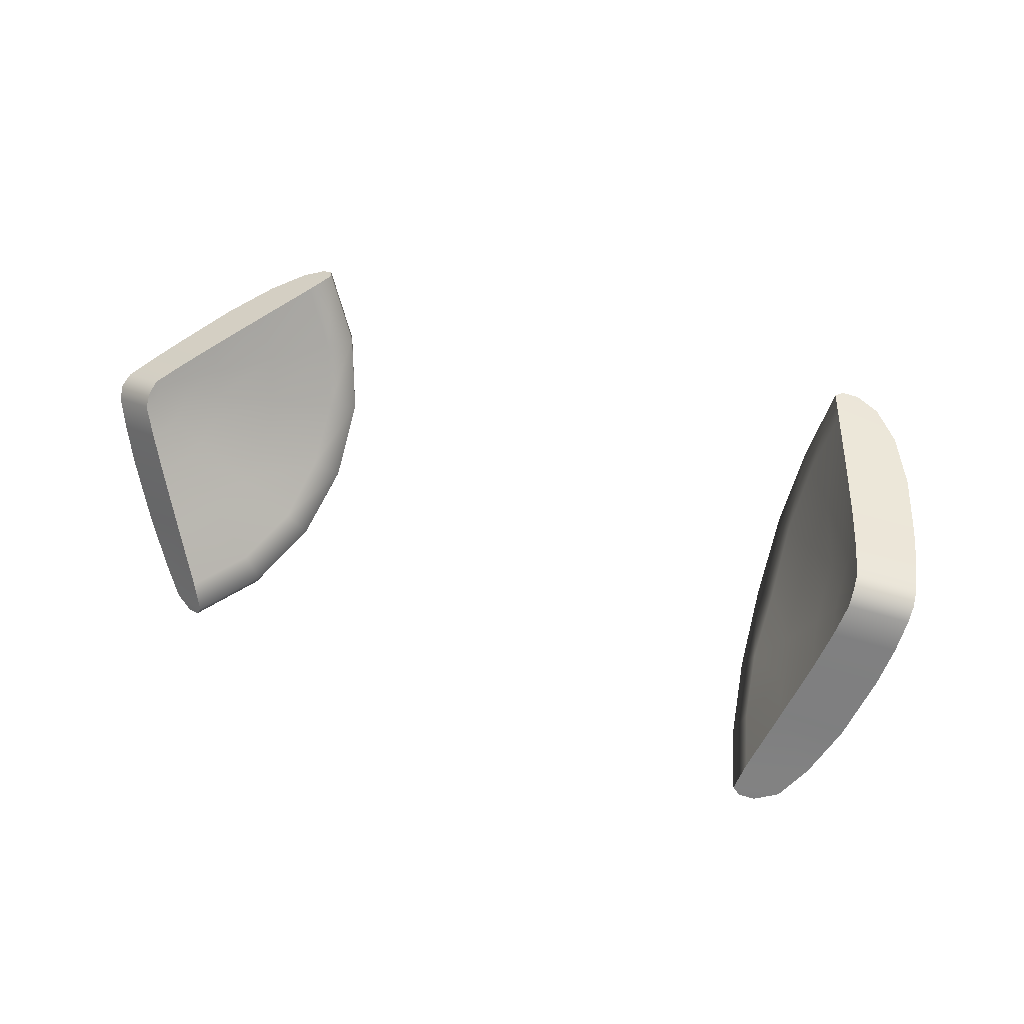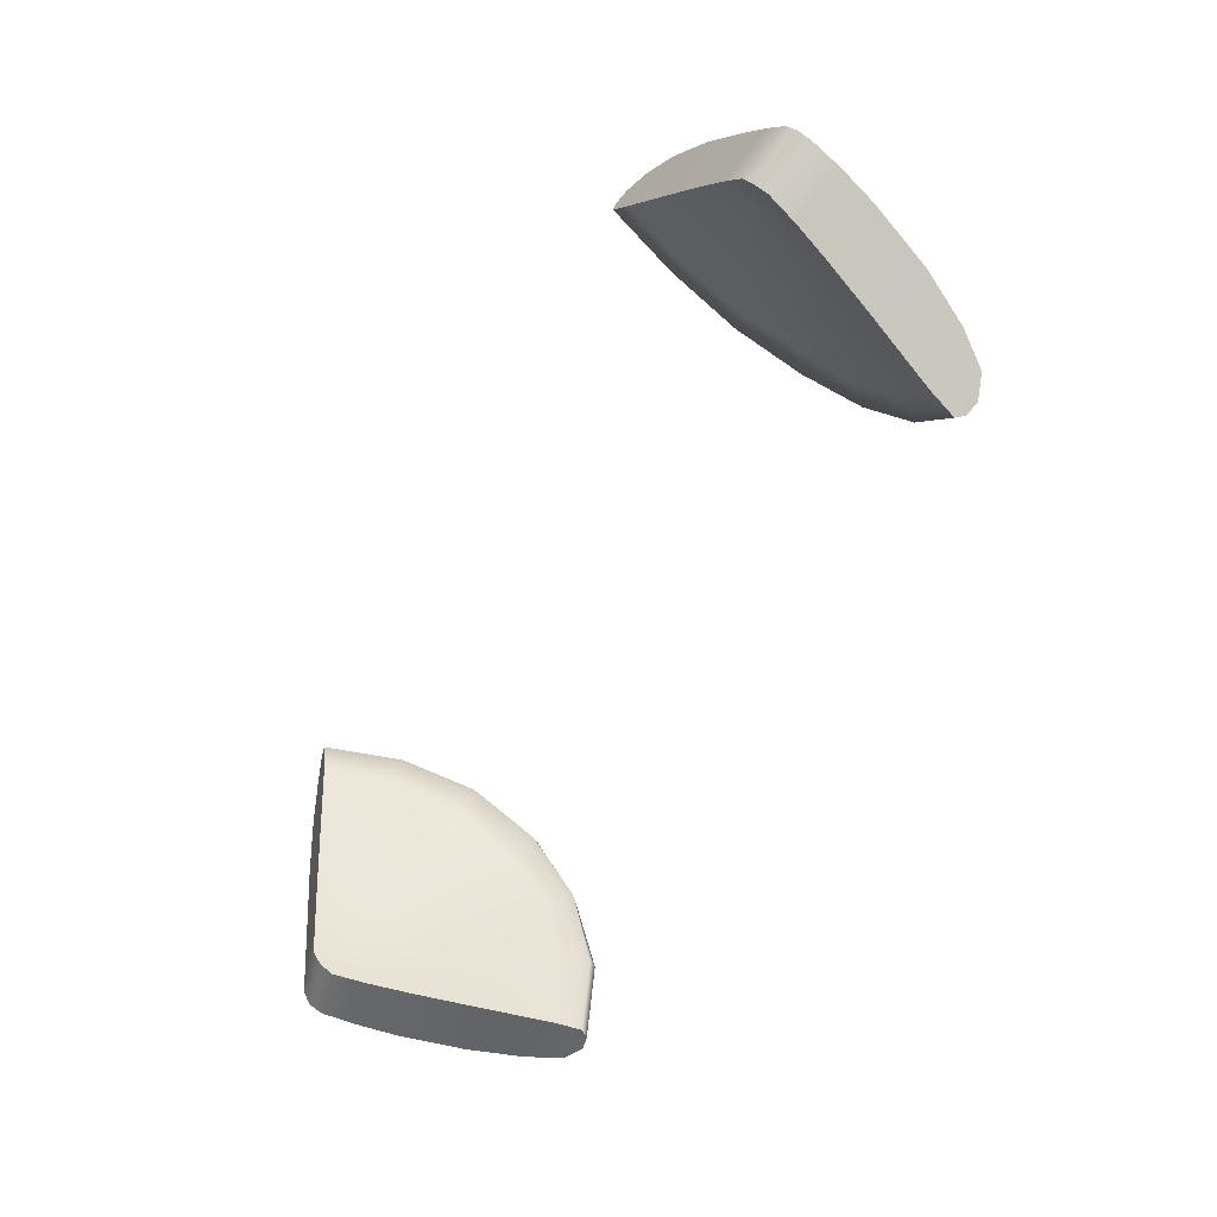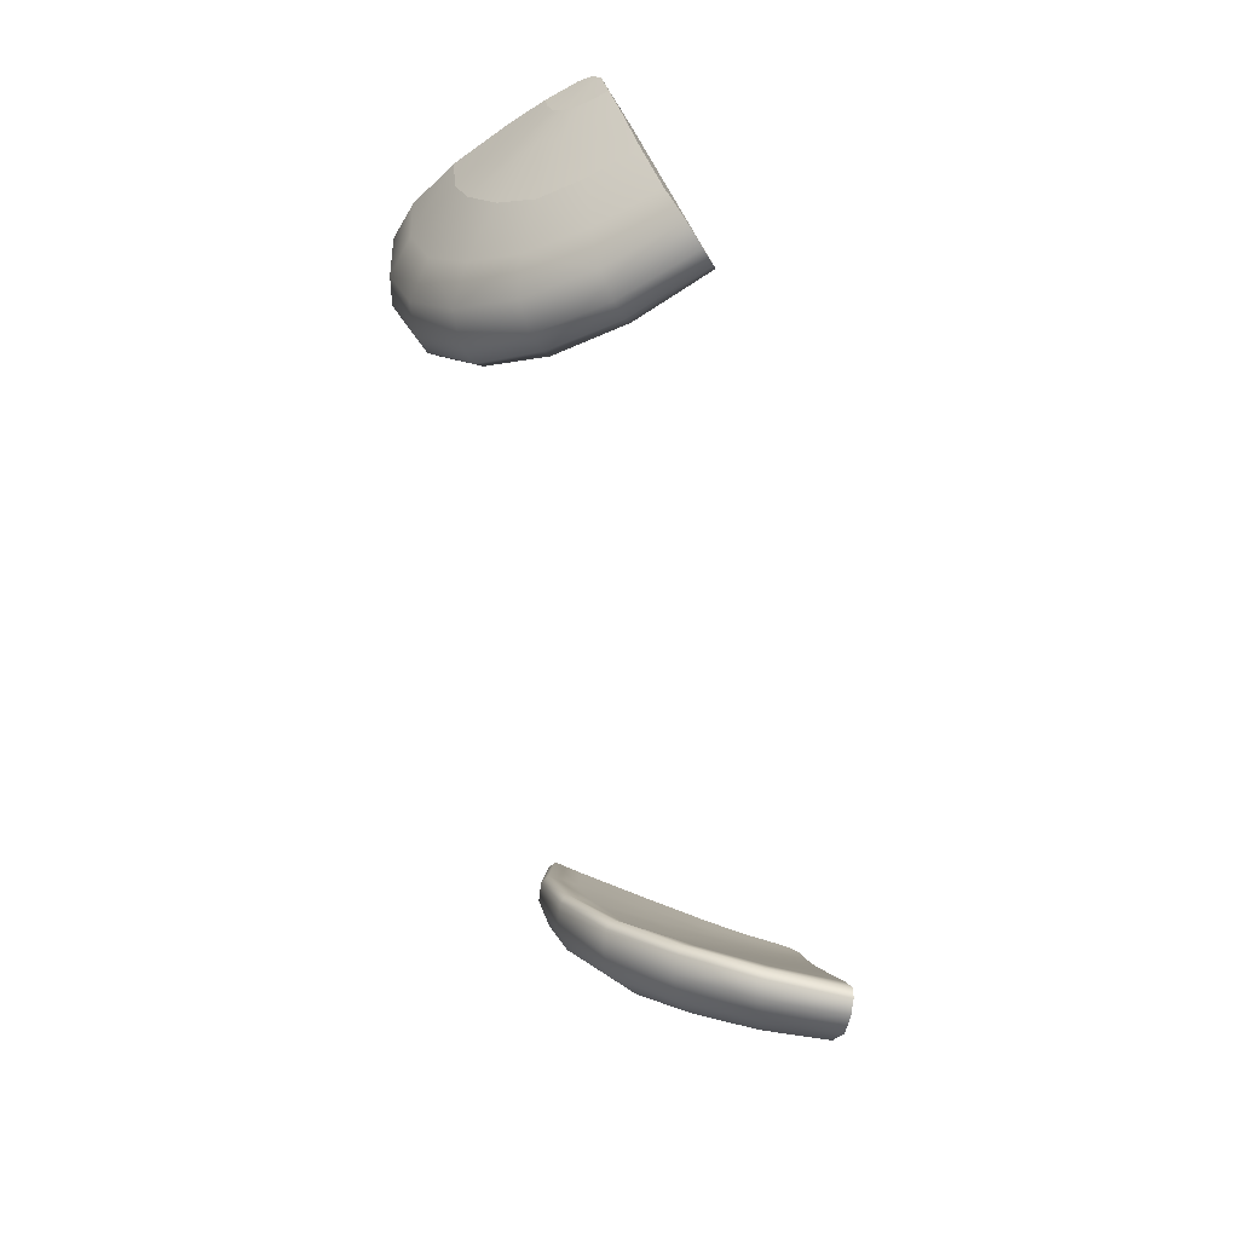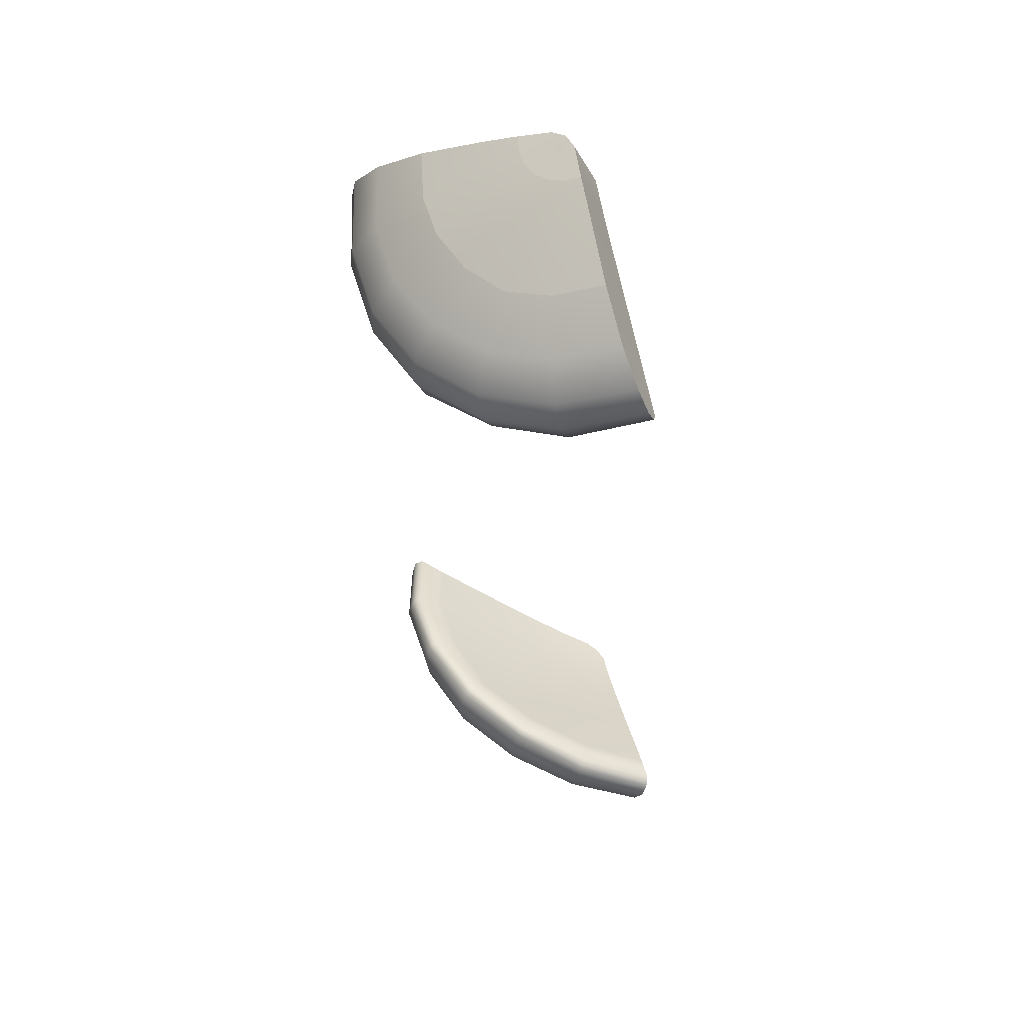
<metadata>
{"format":"obj","ext":"obj","renderer":"f3d","projection":"perspective","resolution":1024,"background":"white","views":[{"elev":32.3,"azim":28.0,"up":"+Z"},{"elev":-70.6,"azim":61.7,"up":"+Y"},{"elev":-69.0,"azim":-78.4,"up":"+Z"},{"elev":-37.4,"azim":-87.2,"up":"+Z"}]}
</metadata>
<code>
g pm0652_00_ShieldASkin
v 0.6511 0.5477 0.4256
v 0.6625 0.551 0.4091
v 0.6013 0.7016 0.4259
v 0.59 0.694 0.4422
v 0.6697 0.5588 0.4809
v 0.5611 0.8423 0.492
v 0.6173 0.6888 0.4959
v 0.7208 0.5864 0.6072
v 0.5481 0.8348 0.5034
v 0.5395 0.9695 0.5932
v 0.6864 0.6775 0.6167
v 0.7676 0.6119 0.7257
v 0.5815 0.8128 0.5498
v 0.529 0.9551 0.6055
v 0.5419 1.059 0.7308
v 0.5311 1.044 0.7397
v 0.571 1.107 0.8838
v 0.572 0.9215 0.6361
v 0.6622 0.7641 0.6544
v 0.748 0.6659 0.7311
v 0.5605 1.089 0.8886
v 0.6208 1.109 1.039
v 0.6105 1.092 1.04
v 0.5693 0.9969 0.7563
v 0.5926 1.038 0.8885
v 0.6374 1.041 1.022
v 0.6529 0.8388 0.716
v 0.6538 0.8922 0.7982
v 0.6698 0.9209 0.8901
v 0.6986 0.9219 0.9835
v 0.7342 0.7173 0.7533
v 0.7278 0.7611 0.7903
v 0.7385 0.8099 0.8926
v 0.7545 0.8101 0.948
v 0.7292 0.793 0.8382
v 0.7727 0.7112 0.8375
v 0.7764 0.6866 0.8167
v 0.7787 0.7386 0.895
v 0.7877 0.7387 0.9261
v 0.7736 0.7291 0.8644
v 0.8086 0.6788 0.8977
v 0.8118 0.6788 0.9089
v 0.8153 0.6551 0.8899
v 0.8067 0.6754 0.8867
v 0.8064 0.6689 0.8771
v 0.7841 0.6577 0.8042
v 0.7951 0.6273 0.8012
v 0.8077 0.6601 0.8696
v 0.8105 0.6497 0.8651
v 0.8144 0.6388 0.864
v 0.571 1.107 0.8838
v 0.6492 1.12 1.033
v 0.6208 1.109 1.039
v 0.604 1.119 0.8757
v 0.5419 1.059 0.7308
v 0.6954 1.108 1.017
v 0.5785 1.072 0.7217
v 0.5395 0.9695 0.5932
v 0.6576 1.11 0.8665
v 0.7532 1.056 0.9917
v 0.5776 0.9826 0.5839
v 0.5611 0.8423 0.492
v 0.6366 1.066 0.7196
v 0.7196 1.057 0.8631
v 0.8122 0.9654 0.9586
v 0.7886 0.9614 0.8618
v 0.7003 1.019 0.7373
v 0.7806 0.9348 0.7726
v 0.5944 0.8582 0.4809
v 0.6013 0.7016 0.4259
v 0.637 0.9811 0.5886
v 0.7019 0.9457 0.6238
v 0.775 0.8817 0.6881
v 0.779 0.8107 0.6223
v 0.6343 0.7132 0.4176
v 0.6625 0.551 0.4091
v 0.6909 0.561 0.4019
v 0.6517 0.8634 0.4911
v 0.7121 0.8466 0.5403
v 0.6863 0.7247 0.4318
v 0.735 0.5784 0.4182
v 0.7407 0.728 0.4897
v 0.8022 0.7244 0.5844
v 0.7815 0.6031 0.4783
v 0.8336 0.6288 0.5754
v 0.7886 0.9614 0.8618
v 0.8662 0.851 0.9218
v 0.8122 0.9654 0.9586
v 0.8521 0.8515 0.8654
v 0.8955 0.7795 0.9006
v 0.8889 0.7771 0.8688
v 0.8846 0.768 0.8381
v 0.8465 0.8325 0.813
v 0.7806 0.9348 0.7726
v 0.8842 0.7503 0.8111
v 0.8484 0.7992 0.7632
v 0.775 0.8817 0.6881
v 0.779 0.8107 0.6223
v 0.8523 0.7559 0.7268
v 0.8878 0.7257 0.7904
v 0.8022 0.7244 0.5844
v 0.8949 0.6968 0.7781
v 0.8635 0.7067 0.7036
v 0.8336 0.6288 0.5754
v 0.905 0.6662 0.7753
v 0.8815 0.6522 0.6986
v 0.6105 1.092 1.04
v 0.6208 1.109 1.039
v 0.6492 1.12 1.033
v 0.6954 1.108 1.017
v 0.6374 1.041 1.022
v 0.7532 1.056 0.9917
v 0.6986 0.9219 0.9835
v 0.8122 0.9654 0.9586
v 0.8662 0.851 0.9218
v 0.7545 0.8101 0.948
v 0.7877 0.7387 0.9261
v 0.8955 0.7795 0.9006
v 0.8118 0.6788 0.9089
v 0.9167 0.716 0.8839
v 0.8153 0.6551 0.8899
v 0.9222 0.691 0.8661
v 0.9197 0.6761 0.8389
v 0.8144 0.6388 0.864
v 0.905 0.6662 0.7753
v 0.7951 0.6273 0.8012
v 0.7676 0.6119 0.7257
v 0.8815 0.6522 0.6986
v 0.8336 0.6288 0.5754
v 0.7208 0.5864 0.6072
v 0.7815 0.6031 0.4783
v 0.6697 0.5588 0.4809
v 0.735 0.5784 0.4182
v 0.6511 0.5477 0.4256
v 0.6625 0.551 0.4091
v 0.6909 0.561 0.4019
v 0.9197 0.6761 0.8389
v 0.8949 0.6968 0.7781
v 0.905 0.6662 0.7753
v 0.916 0.6873 0.8399
v 0.8878 0.7257 0.7904
v 0.9222 0.691 0.8661
v 0.9135 0.6974 0.8442
v 0.8842 0.7503 0.8111
v 0.9123 0.7063 0.8519
v 0.9124 0.7129 0.8617
v 0.8846 0.768 0.8381
v 0.9139 0.7162 0.8725
v 0.9167 0.716 0.8839
v 0.8889 0.7771 0.8688
v 0.8955 0.7795 0.9006
v -0.6511 0.5478 0.4256
v -0.6013 0.7016 0.4259
v -0.6625 0.551 0.4092
v -0.59 0.694 0.4423
v -0.6697 0.5589 0.481
v -0.5611 0.8423 0.4921
v -0.6173 0.6889 0.496
v -0.7208 0.5865 0.6072
v -0.5481 0.8348 0.5035
v -0.5395 0.9696 0.5933
v -0.6864 0.6775 0.6168
v -0.7676 0.612 0.7258
v -0.5815 0.8128 0.5498
v -0.529 0.9551 0.6055
v -0.5419 1.059 0.7308
v -0.5311 1.044 0.7398
v -0.571 1.107 0.8839
v -0.572 0.9215 0.6362
v -0.6622 0.7641 0.6545
v -0.748 0.6659 0.7311
v -0.5605 1.089 0.8886
v -0.6208 1.109 1.039
v -0.6105 1.092 1.04
v -0.5693 0.9969 0.7563
v -0.5926 1.038 0.8885
v -0.6374 1.041 1.022
v -0.6529 0.8388 0.716
v -0.6538 0.8923 0.7982
v -0.6698 0.9209 0.8901
v -0.6986 0.9219 0.9835
v -0.7342 0.7173 0.7534
v -0.7278 0.7611 0.7903
v -0.7385 0.8099 0.8926
v -0.7545 0.8101 0.9481
v -0.7292 0.793 0.8383
v -0.7727 0.7112 0.8375
v -0.7764 0.6866 0.8168
v -0.7787 0.7386 0.895
v -0.7877 0.7387 0.9261
v -0.7736 0.7291 0.8645
v -0.8086 0.6788 0.8978
v -0.8118 0.6789 0.909
v -0.8153 0.6552 0.89
v -0.8067 0.6754 0.8868
v -0.8064 0.669 0.8771
v -0.7841 0.6577 0.8043
v -0.7951 0.6274 0.8013
v -0.8077 0.6601 0.8696
v -0.8105 0.6497 0.8652
v -0.8144 0.6388 0.8641
v -0.571 1.107 0.8839
v -0.6208 1.109 1.039
v -0.6492 1.12 1.033
v -0.604 1.119 0.8757
v -0.5419 1.059 0.7308
v -0.6954 1.109 1.017
v -0.5785 1.072 0.7218
v -0.5395 0.9696 0.5933
v -0.6576 1.11 0.8666
v -0.7532 1.056 0.9917
v -0.5776 0.9826 0.5839
v -0.5611 0.8423 0.4921
v -0.6366 1.066 0.7197
v -0.7196 1.057 0.8631
v -0.8122 0.9654 0.9586
v -0.7886 0.9614 0.8619
v -0.7003 1.019 0.7373
v -0.7806 0.9349 0.7726
v -0.5944 0.8583 0.4809
v -0.6013 0.7016 0.4259
v -0.637 0.9812 0.5887
v -0.7019 0.9458 0.6238
v -0.775 0.8817 0.6881
v -0.779 0.8107 0.6223
v -0.6343 0.7133 0.4176
v -0.6625 0.551 0.4092
v -0.6909 0.561 0.402
v -0.6517 0.8634 0.4911
v -0.7121 0.8466 0.5403
v -0.6863 0.7247 0.4318
v -0.735 0.5784 0.4183
v -0.7407 0.728 0.4897
v -0.8022 0.7245 0.5845
v -0.7815 0.6032 0.4784
v -0.8336 0.6288 0.5755
v -0.7886 0.9614 0.8619
v -0.8122 0.9654 0.9586
v -0.8662 0.851 0.9218
v -0.8521 0.8516 0.8654
v -0.8955 0.7795 0.9006
v -0.8889 0.7771 0.8688
v -0.8846 0.768 0.8382
v -0.8465 0.8325 0.8131
v -0.7806 0.9349 0.7726
v -0.8842 0.7503 0.8112
v -0.8484 0.7993 0.7632
v -0.775 0.8817 0.6881
v -0.779 0.8107 0.6223
v -0.8523 0.7559 0.7268
v -0.8878 0.7258 0.7905
v -0.8022 0.7245 0.5845
v -0.8949 0.6968 0.7781
v -0.8635 0.7067 0.7036
v -0.8336 0.6288 0.5755
v -0.905 0.6663 0.7753
v -0.8815 0.6522 0.6986
v -0.6105 1.092 1.04
v -0.6492 1.12 1.033
v -0.6208 1.109 1.039
v -0.6954 1.109 1.017
v -0.6374 1.041 1.022
v -0.7532 1.056 0.9917
v -0.6986 0.9219 0.9835
v -0.8122 0.9654 0.9586
v -0.8662 0.851 0.9218
v -0.7545 0.8101 0.9481
v -0.7877 0.7387 0.9261
v -0.8955 0.7795 0.9006
v -0.8118 0.6789 0.909
v -0.9167 0.716 0.8839
v -0.8153 0.6552 0.89
v -0.9222 0.6911 0.8661
v -0.9197 0.6761 0.8389
v -0.8153 0.6552 0.89
v -0.8144 0.6388 0.8641
v -0.905 0.6663 0.7753
v -0.7951 0.6274 0.8013
v -0.7676 0.612 0.7258
v -0.8815 0.6522 0.6986
v -0.8336 0.6288 0.5755
v -0.7208 0.5865 0.6072
v -0.7815 0.6032 0.4784
v -0.6697 0.5589 0.481
v -0.735 0.5784 0.4183
v -0.6511 0.5478 0.4256
v -0.6625 0.551 0.4092
v -0.6909 0.561 0.402
v -0.9197 0.6761 0.8389
v -0.905 0.6663 0.7753
v -0.8949 0.6968 0.7781
v -0.916 0.6873 0.8399
v -0.8878 0.7258 0.7905
v -0.9222 0.6911 0.8661
v -0.9135 0.6975 0.8443
v -0.8842 0.7503 0.8112
v -0.9123 0.7064 0.8519
v -0.9124 0.7129 0.8617
v -0.8846 0.768 0.8382
v -0.9139 0.7162 0.8725
v -0.9167 0.716 0.8839
v -0.8889 0.7771 0.8688
v -0.8955 0.7795 0.9006
g pm0652_00_ShieldASkin_0
f 3 2 1
f 4 3 1
f 4 1 5
f 6 3 4
f 7 4 5
f 7 5 8
f 9 6 4
f 9 4 7
f 10 6 9
f 11 7 8
f 11 8 12
f 13 9 7
f 13 7 11
f 14 10 9
f 14 9 13
f 15 10 14
f 16 15 14
f 17 15 16
f 18 14 13
f 16 14 18
f 19 13 11
f 18 13 19
f 20 11 12
f 19 11 20
f 21 17 16
f 22 17 21
f 23 22 21
f 24 16 18
f 21 16 24
f 23 21 25
f 25 21 24
f 26 23 25
f 27 18 19
f 24 18 27
f 25 24 28
f 28 24 27
f 26 25 29
f 29 25 28
f 30 26 29
f 27 19 31
f 31 19 20
f 28 27 32
f 32 27 31
f 30 29 33
f 34 30 33
f 29 28 35
f 35 28 32
f 33 29 35
f 36 32 31
f 35 32 36
f 37 31 20
f 37 36 31
f 34 33 38
f 39 34 38
f 33 35 40
f 40 35 36
f 38 33 40
f 39 38 41
f 42 39 41
f 43 42 41
f 41 38 44
f 38 40 44
f 43 41 44
f 40 36 45
f 44 40 45
f 45 36 37
f 45 43 44
f 46 37 20
f 46 20 12
f 47 46 12
f 48 45 37
f 45 48 43
f 48 37 46
f 49 46 47
f 49 48 46
f 48 49 43
f 50 49 47
f 49 50 43
f 53 52 51
f 52 54 51
f 51 54 55
f 52 56 54
f 54 57 55
f 55 57 58
f 56 59 54
f 54 59 57
f 56 60 59
f 57 61 58
f 58 61 62
f 59 63 57
f 57 63 61
f 60 64 59
f 59 64 63
f 60 65 64
f 65 66 64
f 64 66 67
f 64 67 63
f 66 68 67
f 61 69 62
f 62 69 70
f 63 71 61
f 63 67 71
f 61 71 69
f 72 67 68
f 67 72 71
f 73 72 68
f 72 73 74
f 69 75 70
f 70 75 76
f 75 77 76
f 71 78 69
f 69 78 75
f 71 72 79
f 79 72 74
f 78 71 79
f 75 80 77
f 78 80 75
f 78 79 80
f 80 81 77
f 79 74 82
f 79 82 80
f 80 82 81
f 74 83 82
f 82 84 81
f 82 83 84
f 83 85 84
f 88 87 86
f 87 89 86
f 87 90 89
f 90 91 89
f 89 91 92
f 89 93 86
f 93 89 92
f 93 94 86
f 93 92 95
f 93 96 94
f 96 93 95
f 96 97 94
f 97 96 98
f 96 95 99
f 96 99 98
f 95 100 99
f 98 99 101
f 99 100 102
f 99 103 101
f 103 99 102
f 101 103 104
f 103 102 105
f 103 106 104
f 106 103 105
f 109 108 107
f 110 109 107
f 107 111 110
f 111 112 110
f 111 113 112
f 113 114 112
f 115 114 113
f 116 115 113
f 116 117 115
f 117 118 115
f 118 117 119
f 120 118 119
f 120 119 121
f 122 120 121
f 122 121 123
f 121 124 123
f 123 124 125
f 124 126 125
f 125 126 127
f 128 125 127
f 128 127 129
f 127 130 129
f 129 130 131
f 130 132 131
f 131 132 133
f 132 134 133
f 134 135 133
f 135 136 133
f 139 138 137
f 138 140 137
f 138 141 140
f 137 140 142
f 141 143 140
f 142 140 143
f 141 144 143
f 144 145 143
f 145 142 143
f 146 145 144
f 145 146 142
f 147 146 144
f 146 148 142
f 146 147 148
f 142 148 149
f 147 150 148
f 149 148 150
f 151 149 150
f 154 153 152
f 153 155 152
f 152 155 156
f 153 157 155
f 155 158 156
f 156 158 159
f 157 160 155
f 155 160 158
f 157 161 160
f 158 162 159
f 159 162 163
f 160 164 158
f 158 164 162
f 161 165 160
f 160 165 164
f 161 166 165
f 166 167 165
f 166 168 167
f 165 169 164
f 165 167 169
f 164 170 162
f 164 169 170
f 162 171 163
f 162 170 171
f 168 172 167
f 168 173 172
f 173 174 172
f 167 175 169
f 167 172 175
f 172 174 176
f 172 176 175
f 174 177 176
f 169 178 170
f 169 175 178
f 175 176 179
f 175 179 178
f 176 177 180
f 176 180 179
f 177 181 180
f 170 178 182
f 170 182 171
f 178 179 183
f 178 183 182
f 180 181 184
f 181 185 184
f 179 180 186
f 179 186 183
f 180 184 186
f 183 187 182
f 183 186 187
f 182 188 171
f 187 188 182
f 184 185 189
f 185 190 189
f 186 184 191
f 186 191 187
f 184 189 191
f 189 190 192
f 190 193 192
f 193 194 192
f 189 192 195
f 191 189 195
f 192 194 195
f 187 191 196
f 191 195 196
f 187 196 188
f 194 196 195
f 188 197 171
f 171 197 163
f 197 198 163
f 196 199 188
f 199 196 194
f 188 199 197
f 197 200 198
f 199 200 197
f 200 199 194
f 200 201 198
f 201 200 194
f 204 203 202
f 205 204 202
f 205 202 206
f 207 204 205
f 208 205 206
f 208 206 209
f 210 207 205
f 210 205 208
f 211 207 210
f 212 208 209
f 212 209 213
f 214 210 208
f 214 208 212
f 215 211 210
f 215 210 214
f 216 211 215
f 217 216 215
f 217 215 218
f 218 215 214
f 219 217 218
f 220 212 213
f 220 213 221
f 222 214 212
f 218 214 222
f 222 212 220
f 218 223 219
f 223 218 222
f 223 224 219
f 224 223 225
f 226 220 221
f 226 221 227
f 228 226 227
f 229 222 220
f 229 220 226
f 223 222 230
f 223 230 225
f 222 229 230
f 231 226 228
f 231 229 226
f 230 229 231
f 232 231 228
f 225 230 233
f 233 230 231
f 233 231 232
f 234 225 233
f 235 233 232
f 234 233 235
f 236 234 235
f 239 238 237
f 240 239 237
f 241 239 240
f 242 241 240
f 242 240 243
f 244 240 237
f 240 244 243
f 245 244 237
f 243 244 246
f 247 244 245
f 244 247 246
f 248 247 245
f 247 248 249
f 246 247 250
f 250 247 249
f 251 246 250
f 250 249 252
f 251 250 253
f 254 250 252
f 250 254 253
f 254 252 255
f 253 254 256
f 257 254 255
f 254 257 256
f 260 259 258
f 259 261 258
f 262 258 261
f 263 262 261
f 264 262 263
f 265 264 263
f 265 266 264
f 266 267 264
f 268 267 266
f 269 268 266
f 268 269 270
f 269 271 270
f 270 271 272
f 271 273 272
f 275 273 274
f 276 275 274
f 276 274 277
f 278 276 277
f 278 277 279
f 277 280 279
f 279 280 281
f 282 279 281
f 282 281 283
f 284 282 283
f 284 283 285
f 286 284 285
f 287 286 285
f 288 287 285
f 291 290 289
f 292 291 289
f 293 291 292
f 292 289 294
f 295 293 292
f 292 294 295
f 296 293 295
f 297 296 295
f 294 297 295
f 297 298 296
f 298 297 294
f 298 299 296
f 300 298 294
f 299 298 300
f 300 294 301
f 302 299 300
f 300 301 302
f 301 303 302

</code>
